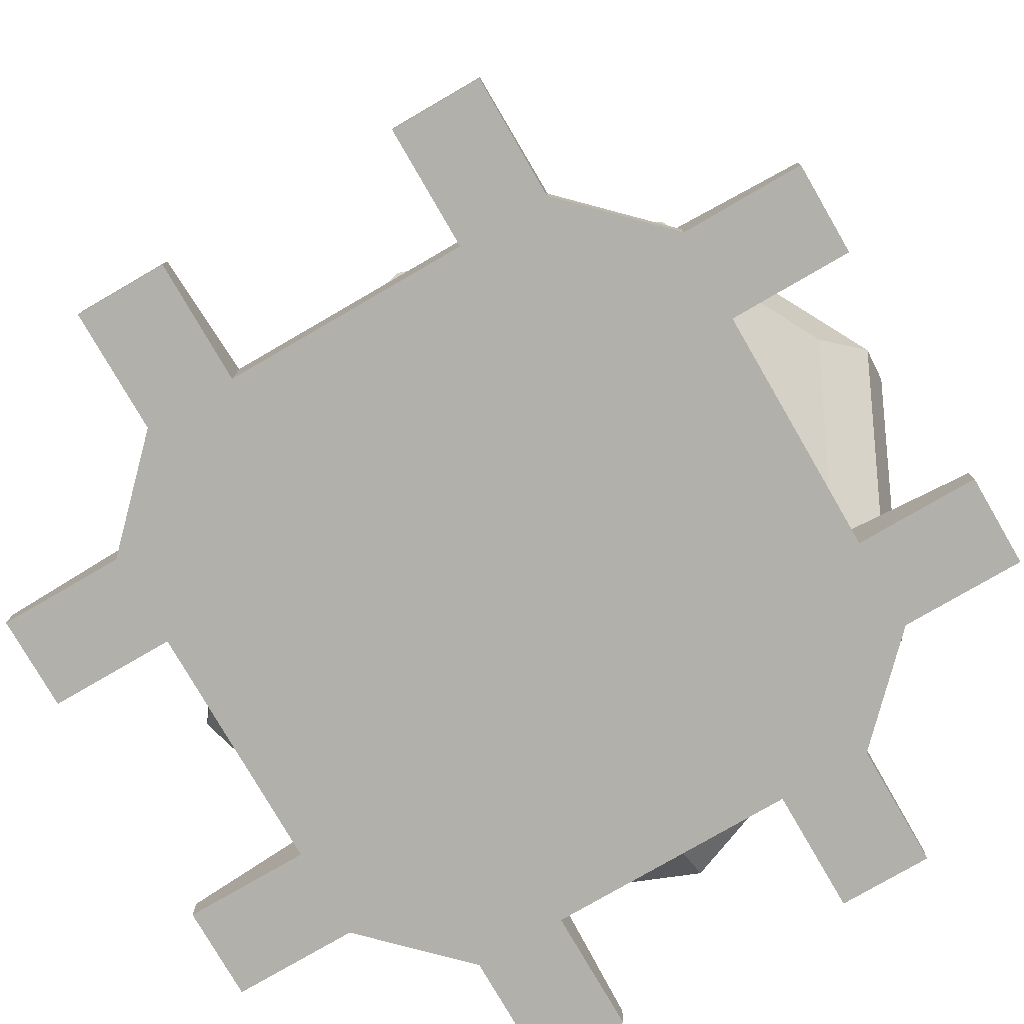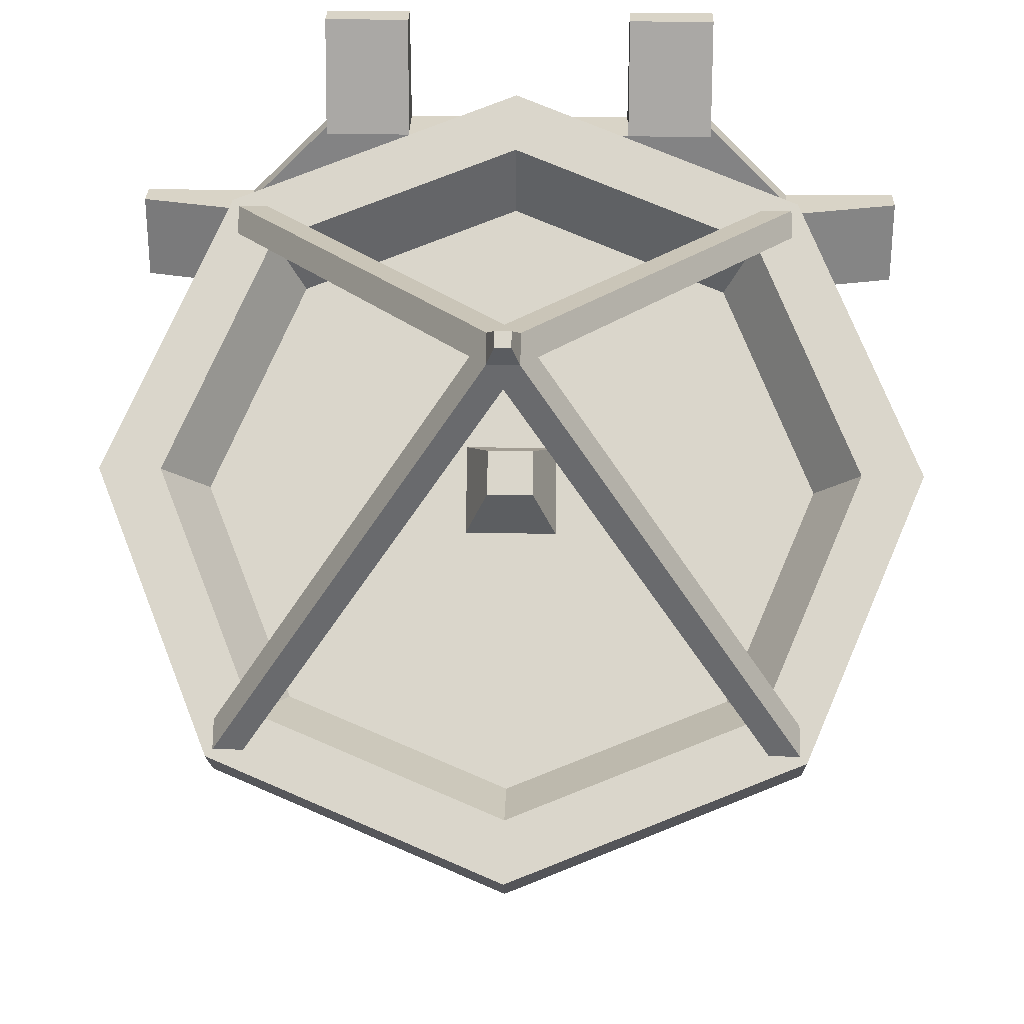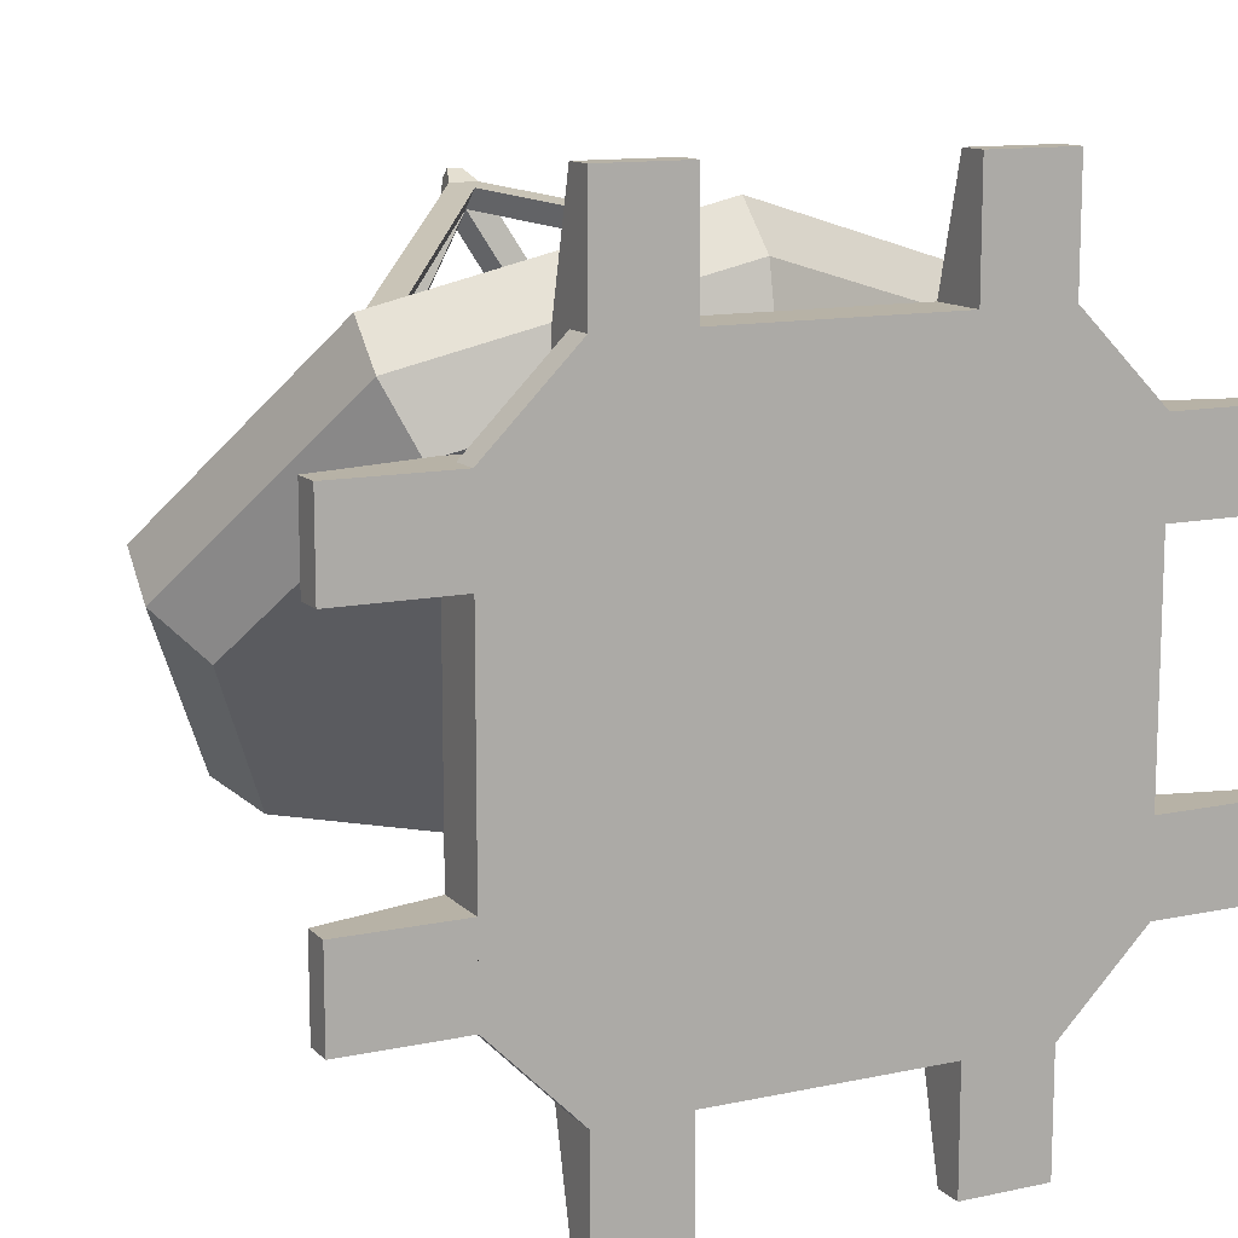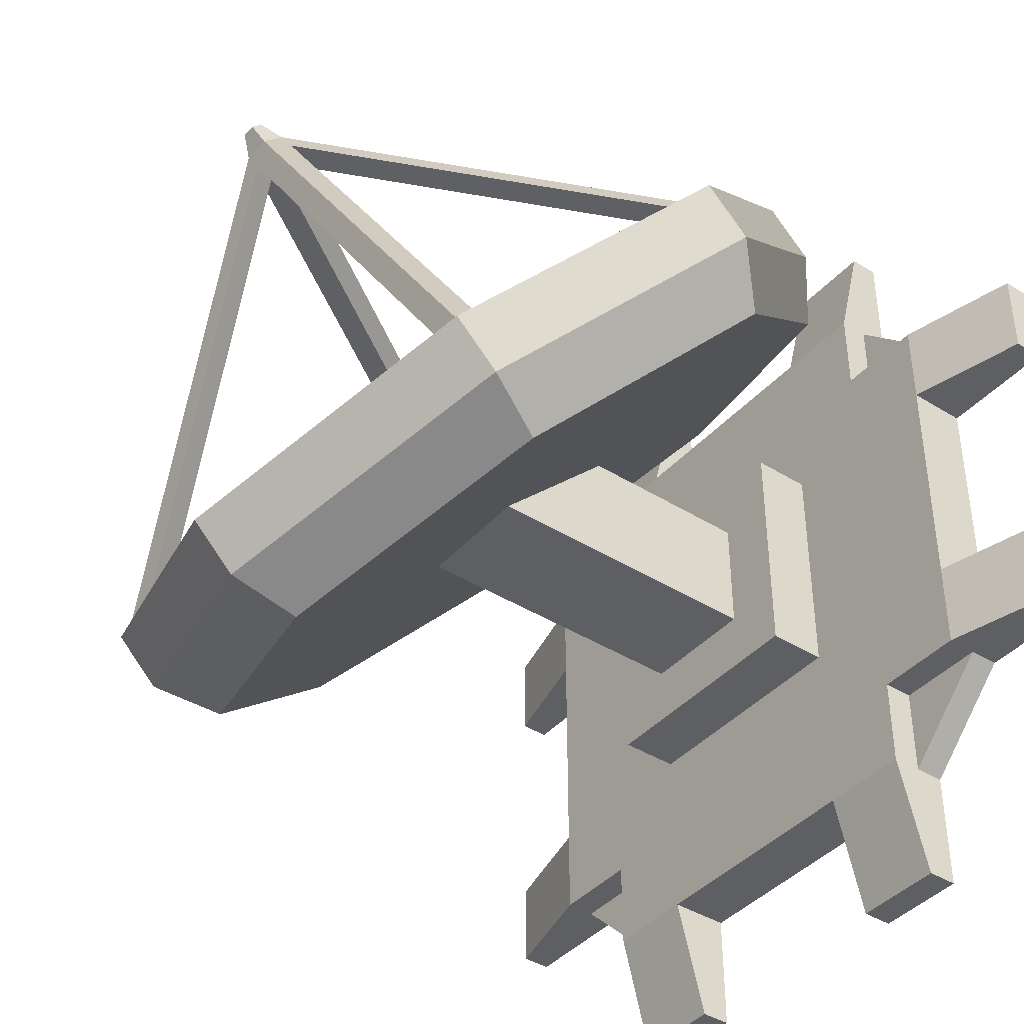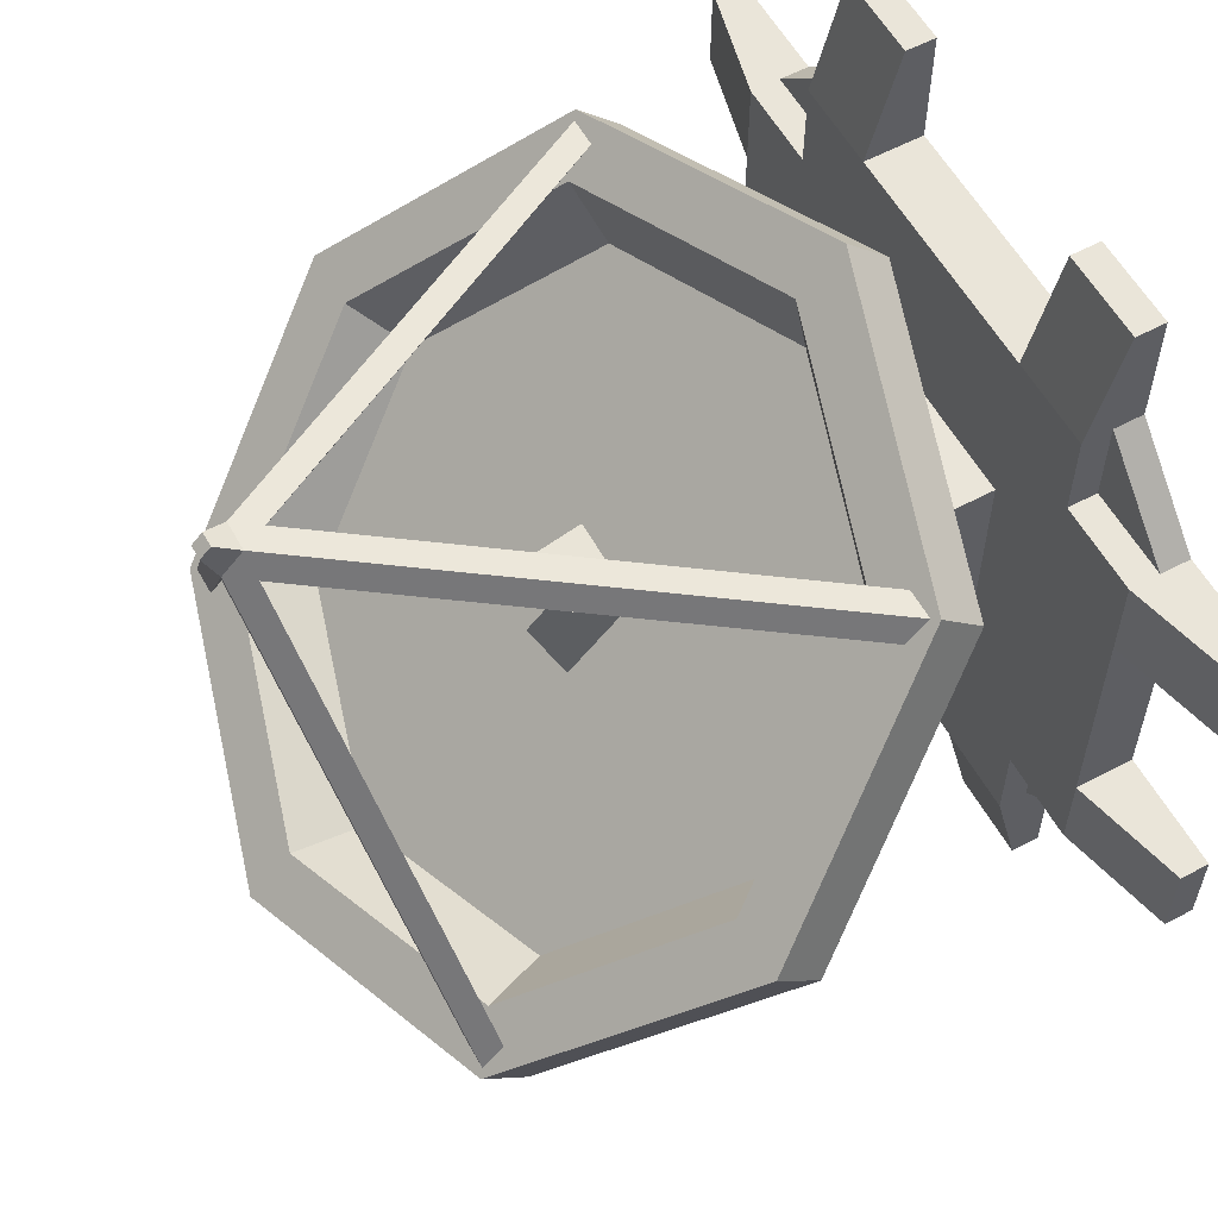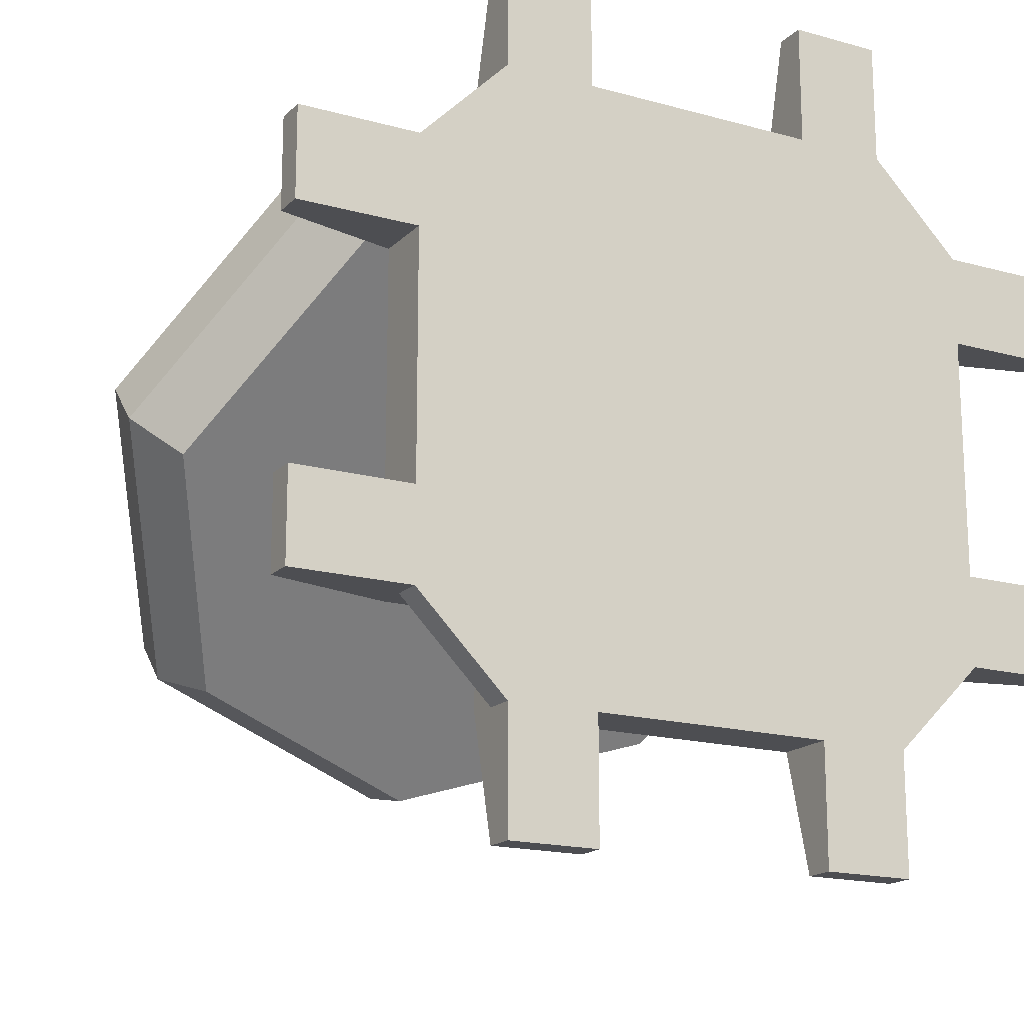
<metadata>
{"format":"obj","ext":"obj","renderer":"f3d","projection":"perspective","resolution":1024,"background":"white","views":[{"elev":-78.4,"azim":-149.9,"up":"+Y"},{"elev":28.6,"azim":-178.7,"up":"+Z"},{"elev":12.3,"azim":-26.6,"up":"+Z"},{"elev":-41.0,"azim":-127.3,"up":"+Z"},{"elev":58.0,"azim":-118.9,"up":"+Z"},{"elev":-17.2,"azim":-29.1,"up":"+Z"}]}
</metadata>
<code>
g satelliteDish_detailed
v 0.25 0.025 0.175
v 0.25 0 0.175
v 0.175 0.025 0.25
v 0.175 0 0.25
v -0.175 -8.015e-32 -0.25
v -0.175 0.025 -0.25
v -0.25 -8.015e-32 -0.175
v -0.25 0.025 -0.175
v -0.25 -8.015e-32 0.175
v -0.25 0.025 0.175
v -0.175 -8.015e-32 0.25
v -0.175 0.025 0.25
v 0.175 0.025 -0.25
v 0.175 -8.015e-32 -0.25
v 0.25 0.025 -0.175
v 0.25 -8.015e-32 -0.175
v -0.1 0.05 -0.1
v -0.1 0.1 -0.1
v -0.1 0.05 0.1
v -0.1 0.1 0.1
v 0.1 0.05 0.1
v 0.1 0.1 0.1
v 0.1 0.05 -0.1
v 0.1 0.1 -0.1
v 0.05 0.1 -0.05
v -0.05 0.1 -0.05
v -0.05 0.1 0.05
v 0.05 0.1 0.05
v 0.3101 0.3 0
v 0.2193 0.455 -0.155
v 0.2193 0.145 0.155
v 0 0.08074 0.2193
v 0.05 0.25 0.05
v -0.05 0.25 0.05
v -0.2193 0.145 0.155
v -0.05 0.35 -0.05
v 0.05 0.35 -0.05
v 0 0.5193 -0.2193
v -0.2193 0.455 -0.155
v -0.3101 0.3 0
v 0.175 0.025 -0.175
v -0.175 0.025 -0.175
v -0.175 0.025 0.175
v 0.175 0.025 0.175
v 0.1633 0.3365 0.03654
v 0.1155 0.2549 0.1182
v 0.1155 0.4182 -0.0451
v 0 0.452 -0.07892
v 0.0382 0.3636 0.009533
v -0.0382 0.3636 0.009533
v -0.1155 0.4182 -0.0451
v -0.0382 0.3095 0.06355
v 0.0382 0.3095 0.06355
v 0 0.2211 0.152
v -0.1155 0.2549 0.1182
v -0.1633 0.3365 0.03654
v 0.2376 0.5411 -0.09493
v 0.0125 0.5941 0.2764
v 0.2126 0.5411 -0.09493
v 0 0.5911 0.2558
v -0.0125 0.5941 0.2764
v -0.2126 0.5411 -0.09493
v -0.2376 0.5411 -0.09493
v -0.2126 0.5234 -0.07725
v 0 0.5734 0.2734
v -0.2126 0.2228 0.2234
v -0.2126 0.2051 0.2411
v 0 0.5558 0.2911
v 0.2126 0.2228 0.2234
v 0.2126 0.2051 0.2411
v 0.2126 0.5234 -0.07725
v 0.2376 0.5234 -0.07725
v 0.025 0.5734 0.2734
v 0.0125 0.5764 0.2941
v 0.2376 0.2051 0.2411
v 0.2376 0.2228 0.2234
v -0.025 0.5734 0.2734
v -0.2376 0.5234 -0.07725
v -0.2376 0.2228 0.2234
v -0.0125 0.5764 0.2941
v -0.2376 0.2051 0.2411
v -0.35 0 0.1
v -0.25 0 0.1
v -0.35 0.025 0.1
v -0.25 0.05 0.1
v 0.35 0 -0.1
v 0.25 0 -0.1
v 0.35 0.025 -0.1
v 0.25 0.05 -0.1
v 0.1 0 -0.35
v 0.1 0.025 -0.35
v 0.1 0 -0.25
v 0.1 0.05 -0.25
v -0.25 0 -0.1
v -0.25 0.05 -0.1
v -0.1 0.05 0.25
v -0.1 0 0.25
v -0.1 0.025 0.35
v -0.1 0 0.35
v -0.1 0 -0.25
v -0.1 0.05 -0.25
v -0.1 0.025 -0.35
v -0.1 0 -0.35
v -0.35 0 -0.1
v -0.35 0.025 -0.1
v 0.25 0.05 0.1
v 0.25 0 0.1
v 0.2434 0.1644 0.2086
v 0 0.09317 0.2799
v 0.2434 0.5086 -0.1356
v 0.3442 0.3365 0.03654
v -0.35 -8.015e-32 0.175
v -0.35 -8.015e-32 -0.175
v -0.175 -8.015e-32 -0.35
v -0.175 -8.015e-32 0.35
v 0.1 0 0.25
v 0.1 0 0.35
v 0.175 -8.015e-32 -0.35
v 0.175 0 0.35
v 0.35 0 0.1
v 0.35 0 0.175
v 0.35 -8.015e-32 -0.175
v 0.1 0.05 0.25
v -0.3442 0.3365 0.03654
v -0.2434 0.1644 0.2086
v -0.2434 0.5086 -0.1356
v -0.175 0.05 -0.175
v -0.175 0.05 0.175
v -0.25 0.05 -0.175
v -0.25 0.05 0.175
v -0.175 0.05 0.25
v -0.175 0.05 -0.25
v 0.175 0.05 0.25
v 0.175 0.05 0.175
v 0.175 0.05 -0.175
v 0.175 0.05 -0.25
v 0.25 0.05 0.175
v 0.25 0.05 -0.175
v 0.1 0.025 0.35
v 0 0.5799 -0.2068
v 0.35 0.025 0.1
v -0.35 0.025 0.175
v -0.175 0.025 0.35
v 0.175 0.025 0.35
v 0.35 0.025 0.175
v 0.35 0.025 -0.175
v 0.175 0.025 -0.35
v -0.175 0.025 -0.35
v -0.35 0.025 -0.175
v 0.2574 0.3365 0.03654
v 0.2126 0.3365 0.03654
v 0.182 0.4652 -0.09216
v 0.1503 0.4429 -0.06977
v 0 0.5186 -0.1455
v 0 0.4869 -0.1138
v -0.182 0.4652 -0.09216
v -0.1503 0.4429 -0.06977
v -0.2126 0.3365 0.03654
v -0.2574 0.3365 0.03654
v 0.182 0.2078 0.1652
v 0.1503 0.2302 0.1429
v 0 0.1545 0.2186
v 0 0.1862 0.1869
v -0.182 0.2078 0.1652
v -0.1503 0.2302 0.1429
v -0.2068 0.5193 -0.07317
v 0 0.5799 -0.1337
v 0.2434 0.5452 -0.09901
v 0.3442 0.3731 0.07309
v 0.2434 0.201 0.2452
v 0 0.1297 0.3165
v -0.2434 0.5452 -0.09901
v 0 0.6165 -0.1703
v -0.2925 0.3731 0.07309
v -0.2068 0.2268 0.2193
v 0.2068 0.2268 0.2193
v 0 0.1663 0.2799
v 0.2068 0.5193 -0.07317
v 0.2925 0.3731 0.07309
v -0.3442 0.3731 0.07309
v -0.2434 0.201 0.2452
v 0.0191 0.3854 0.05839
v -0.0191 0.3854 0.05839
v -0.0191 0.3584 0.0854
v 0.0191 0.3584 0.0854
v 0.00625 0.6038 0.2949
v 0.00625 0.5949 0.3038
v -0.00625 0.6038 0.2949
v -0.00625 0.5949 0.3038
f 3 2 1
f 2 3 4
f 7 6 5
f 6 7 8
f 11 10 9
f 10 11 12
f 15 14 13
f 14 15 16
f 19 18 17
f 18 19 20
f 22 19 21
f 19 22 20
f 18 23 17
f 23 18 24
f 24 25 22
f 25 24 18
f 25 18 26
f 26 18 27
f 28 22 25
f 22 28 20
f 20 28 27
f 20 27 18
f 22 23 24
f 23 22 21
f 31 30 29
f 30 31 32
f 30 32 33
f 33 32 34
f 34 32 35
f 34 35 36
f 37 30 33
f 30 37 38
f 38 37 36
f 38 36 39
f 39 36 35
f 39 35 40
f 41 15 13
f 8 42 6
f 10 12 43
f 3 1 44
f 47 46 45
f 46 47 48
f 46 48 49
f 49 48 50
f 50 48 51
f 50 51 52
f 53 46 49
f 46 53 54
f 54 53 52
f 54 52 55
f 55 52 51
f 55 51 56
f 59 58 57
f 58 59 60
f 58 60 61
f 61 60 62
f 61 62 63
f 60 64 62
f 64 60 65
f 65 67 66
f 67 65 68
f 70 65 69
f 65 70 68
f 60 71 65
f 71 60 59
f 58 72 57
f 72 58 73
f 74 73 58
f 75 73 74
f 73 75 76
f 77 64 65
f 64 77 78
f 71 73 65
f 73 71 72
f 77 66 79
f 66 77 65
f 65 76 69
f 76 65 73
f 75 68 70
f 68 75 74
f 80 68 74
f 81 68 80
f 68 81 67
f 81 77 79
f 77 81 80
f 77 80 61
f 61 78 77
f 78 61 63
f 84 83 82
f 83 84 85
f 88 87 86
f 87 88 89
f 92 91 90
f 91 92 93
f 83 95 94
f 95 83 85
f 98 97 96
f 97 98 99
f 101 92 100
f 92 101 93
f 101 103 102
f 103 101 100
f 95 104 94
f 104 95 105
f 106 87 89
f 87 106 107
f 27 36 26
f 36 27 34
f 109 31 108
f 31 109 32
f 33 27 28
f 27 33 34
f 33 25 37
f 25 33 28
f 110 29 30
f 29 110 111
f 112 83 9
f 83 112 82
f 7 9 83
f 5 9 7
f 9 5 11
f 7 83 94
f 7 94 104
f 7 104 113
f 114 11 5
f 114 115 11
f 103 115 114
f 100 115 103
f 97 115 100
f 115 97 99
f 92 97 100
f 97 92 116
f 90 116 92
f 90 117 116
f 118 117 90
f 14 117 118
f 4 117 14
f 117 4 119
f 16 4 14
f 87 4 16
f 107 4 87
f 107 2 4
f 120 2 107
f 2 120 121
f 122 87 16
f 87 122 86
f 123 97 116
f 97 123 96
f 35 124 40
f 124 35 125
f 125 32 109
f 32 125 35
f 40 126 39
f 126 40 124
f 129 128 127
f 128 129 130
f 130 129 95
f 130 95 85
f 131 127 128
f 131 132 127
f 96 132 131
f 19 132 96
f 17 132 19
f 17 101 132
f 23 101 17
f 101 23 93
f 123 93 23
f 123 19 96
f 133 93 123
f 134 93 133
f 135 93 134
f 93 135 136
f 123 23 21
f 123 21 19
f 137 135 134
f 106 135 137
f 89 135 106
f 135 89 138
f 117 123 116
f 123 117 139
f 111 31 29
f 31 111 108
f 36 25 26
f 25 36 37
f 126 38 39
f 38 126 140
f 38 110 30
f 110 38 140
f 106 120 107
f 120 106 141
f 112 84 82
f 84 112 142
f 99 143 115
f 143 99 98
f 144 117 119
f 117 144 139
f 145 120 141
f 120 145 121
f 88 122 146
f 122 88 86
f 90 147 118
f 147 90 91
f 148 103 114
f 103 148 102
f 104 149 113
f 149 104 105
f 148 101 102
f 101 148 132
f 149 95 129
f 95 149 105
f 84 130 85
f 130 84 142
f 131 98 96
f 98 131 143
f 123 144 133
f 144 123 139
f 106 145 141
f 145 106 137
f 138 88 146
f 88 138 89
f 91 136 147
f 136 91 93
f 135 13 136
f 13 135 41
f 14 136 13
f 118 136 14
f 136 118 147
f 135 15 41
f 15 135 146
f 146 135 138
f 122 15 146
f 15 122 16
f 149 7 113
f 7 149 8
f 8 149 129
f 8 129 42
f 42 129 127
f 5 148 114
f 148 5 132
f 132 5 6
f 132 6 42
f 132 42 127
f 115 12 11
f 12 115 131
f 131 115 143
f 128 12 131
f 12 128 43
f 128 10 43
f 10 128 142
f 142 128 130
f 112 10 142
f 10 112 9
f 145 2 121
f 2 145 1
f 1 145 137
f 1 137 44
f 44 137 134
f 133 44 134
f 44 133 3
f 3 133 144
f 3 144 4
f 4 144 119
f 152 151 150
f 151 152 153
f 153 152 154
f 153 154 155
f 155 154 156
f 155 156 157
f 157 156 158
f 158 156 159
f 151 160 150
f 160 151 161
f 160 161 162
f 162 161 163
f 162 163 164
f 164 158 159
f 164 163 165
f 164 165 158
f 17 21 23
f 21 17 19
f 26 28 25
f 28 26 27
f 154 166 156
f 166 154 167
f 168 111 110
f 111 168 169
f 169 108 111
f 108 169 170
f 108 171 109
f 171 108 170
f 172 140 126
f 140 172 173
f 174 164 159
f 164 174 175
f 160 177 176
f 177 160 162
f 150 178 152
f 178 150 179
f 125 180 124
f 180 125 181
f 178 154 152
f 154 178 167
f 171 125 109
f 125 171 181
f 160 179 150
f 179 160 176
f 140 168 110
f 168 140 173
f 164 177 162
f 177 164 175
f 124 172 126
f 172 124 180
f 179 170 169
f 170 179 76
f 76 179 176
f 76 176 69
f 69 176 70
f 168 179 169
f 179 168 72
f 179 72 178
f 72 168 57
f 178 72 71
f 173 57 168
f 71 173 178
f 57 173 59
f 59 173 71
f 178 173 167
f 167 173 172
f 167 172 62
f 167 62 166
f 62 172 63
f 63 172 78
f 64 166 62
f 166 64 174
f 174 64 78
f 174 78 172
f 174 172 180
f 181 174 180
f 81 174 181
f 79 174 81
f 66 174 79
f 174 66 175
f 67 175 66
f 181 67 81
f 171 175 67
f 171 67 181
f 171 177 175
f 171 176 177
f 171 70 176
f 171 75 70
f 170 75 171
f 75 170 76
f 166 159 156
f 159 166 174
f 153 45 151
f 45 153 47
f 47 153 155
f 47 155 48
f 48 155 51
f 51 155 157
f 51 157 56
f 56 157 158
f 45 161 151
f 161 45 46
f 161 46 163
f 163 46 54
f 163 54 55
f 163 55 165
f 165 55 56
f 165 56 158
f 50 182 49
f 182 50 183
f 52 183 50
f 183 52 184
f 182 53 49
f 53 182 185
f 53 184 52
f 184 53 185
f 183 185 182
f 185 183 184
f 186 74 58
f 74 186 187
f 188 187 186
f 187 188 189
f 80 188 61
f 188 80 189
f 61 186 58
f 186 61 188
f 187 80 74
f 80 187 189

</code>
